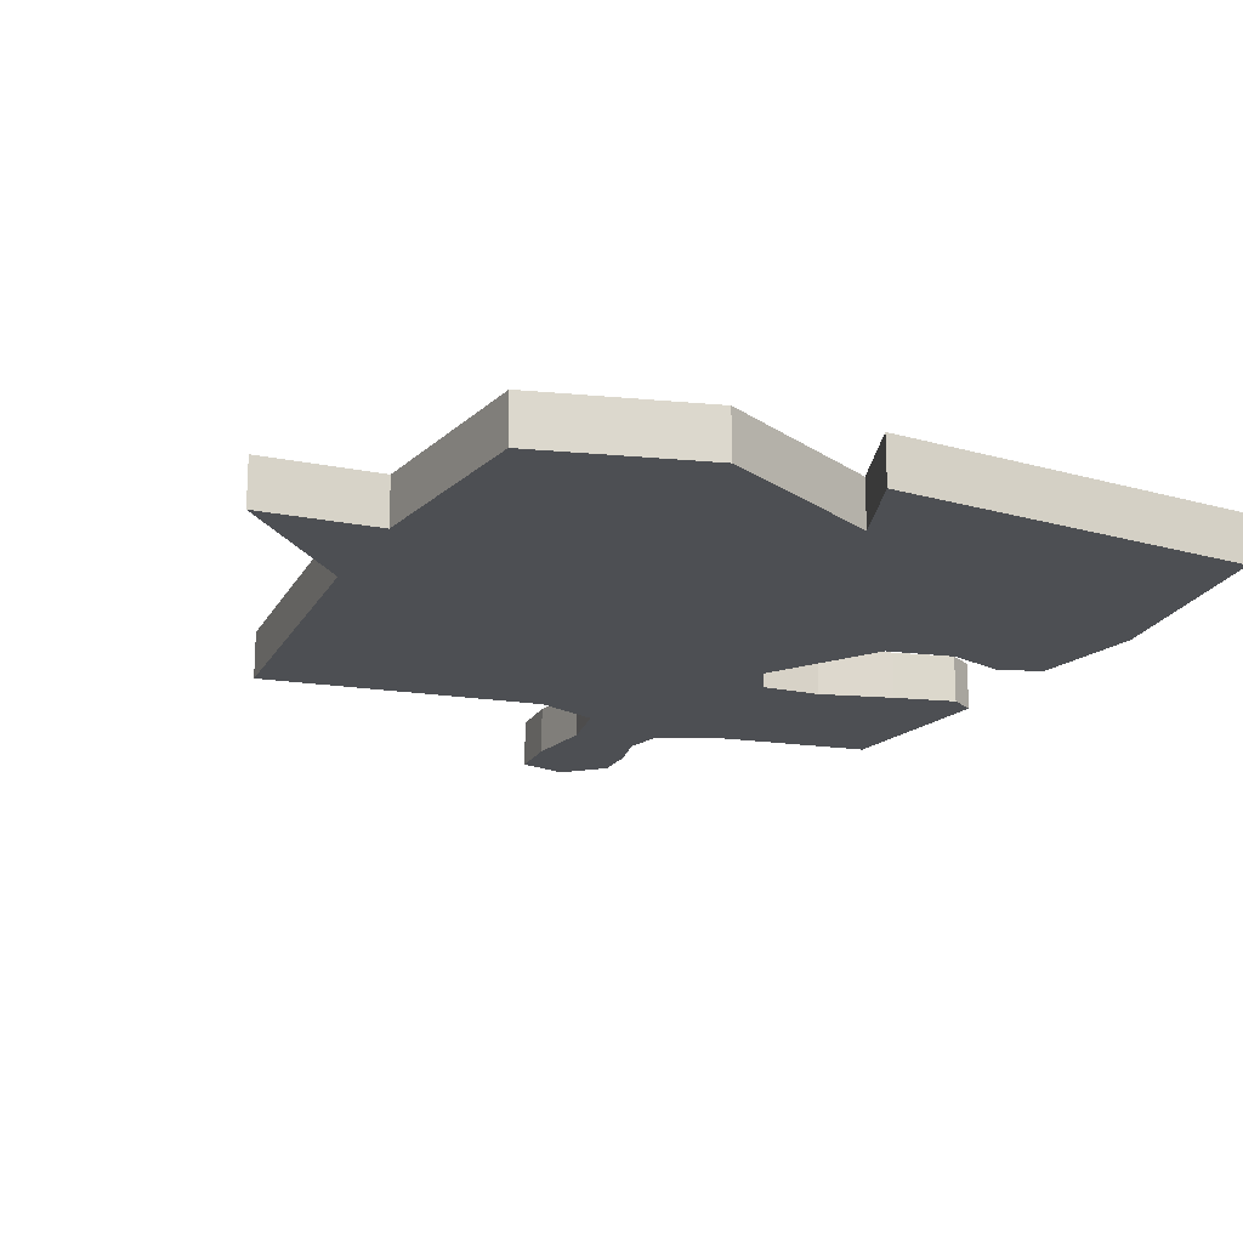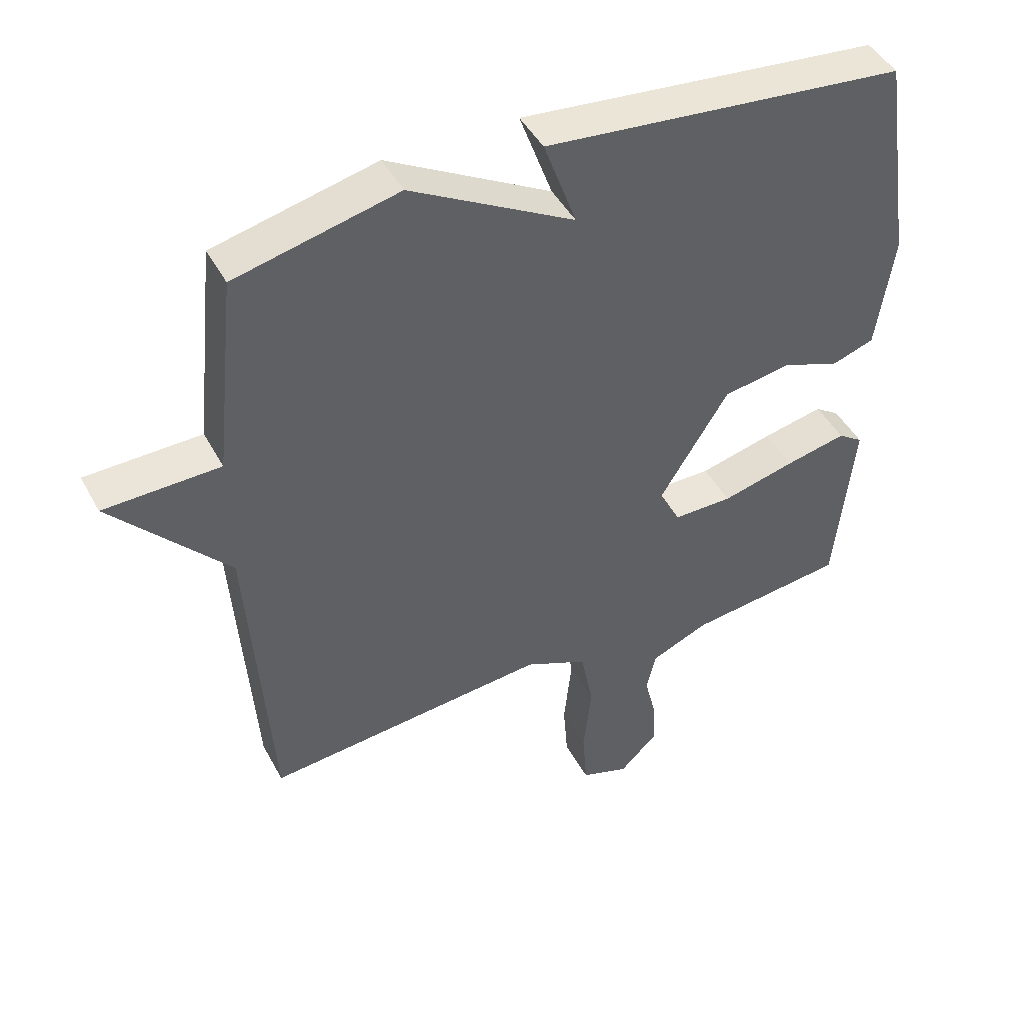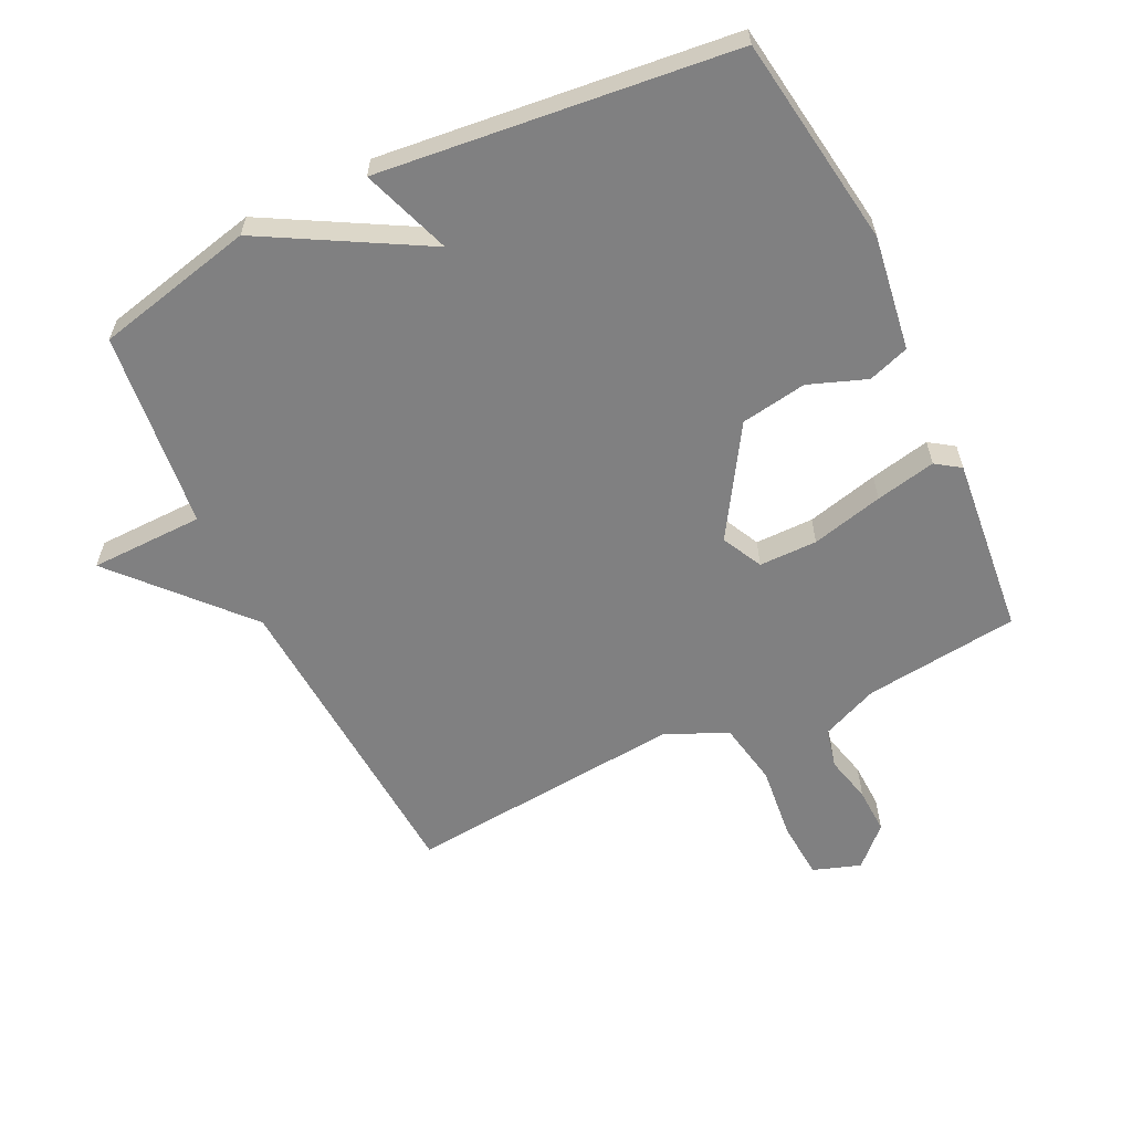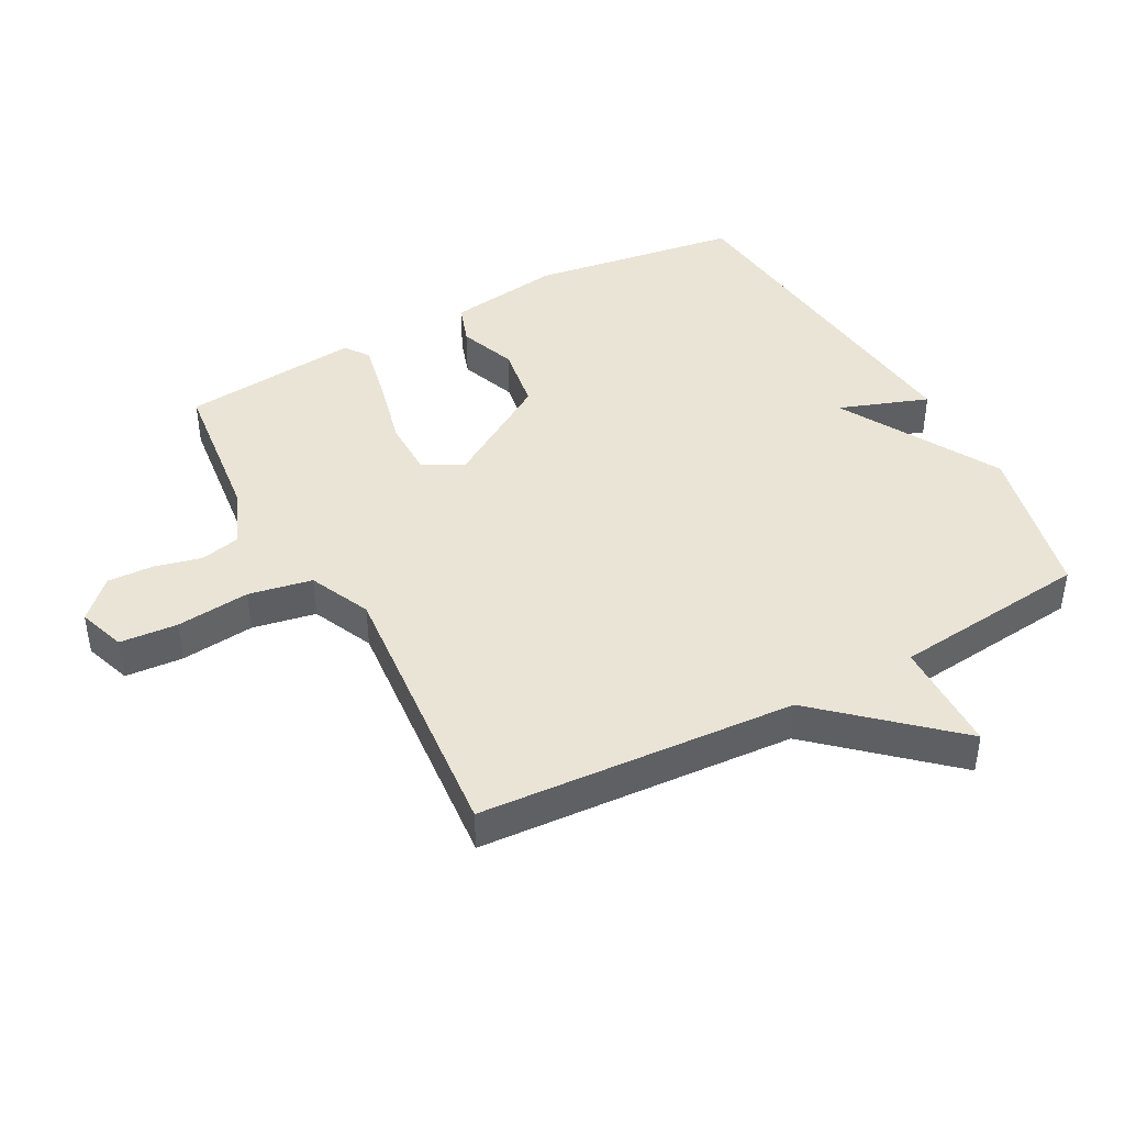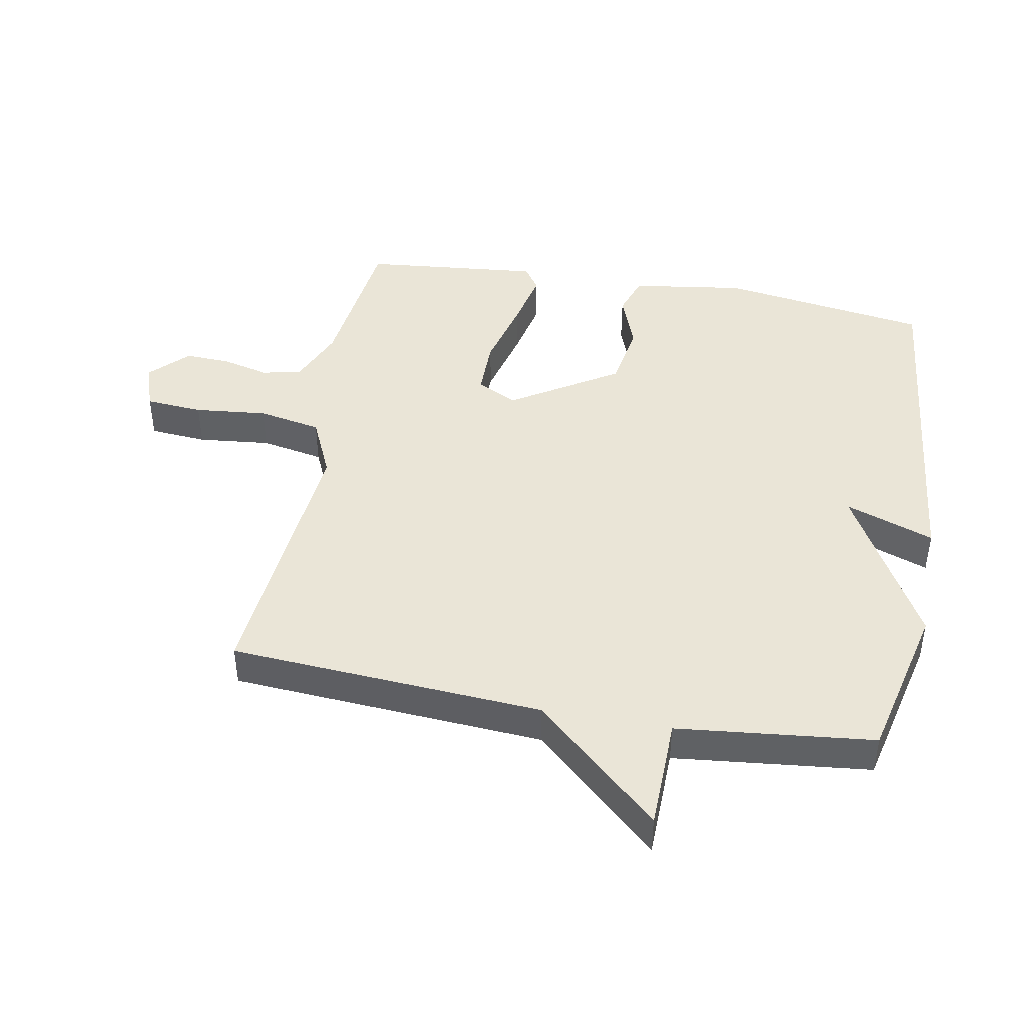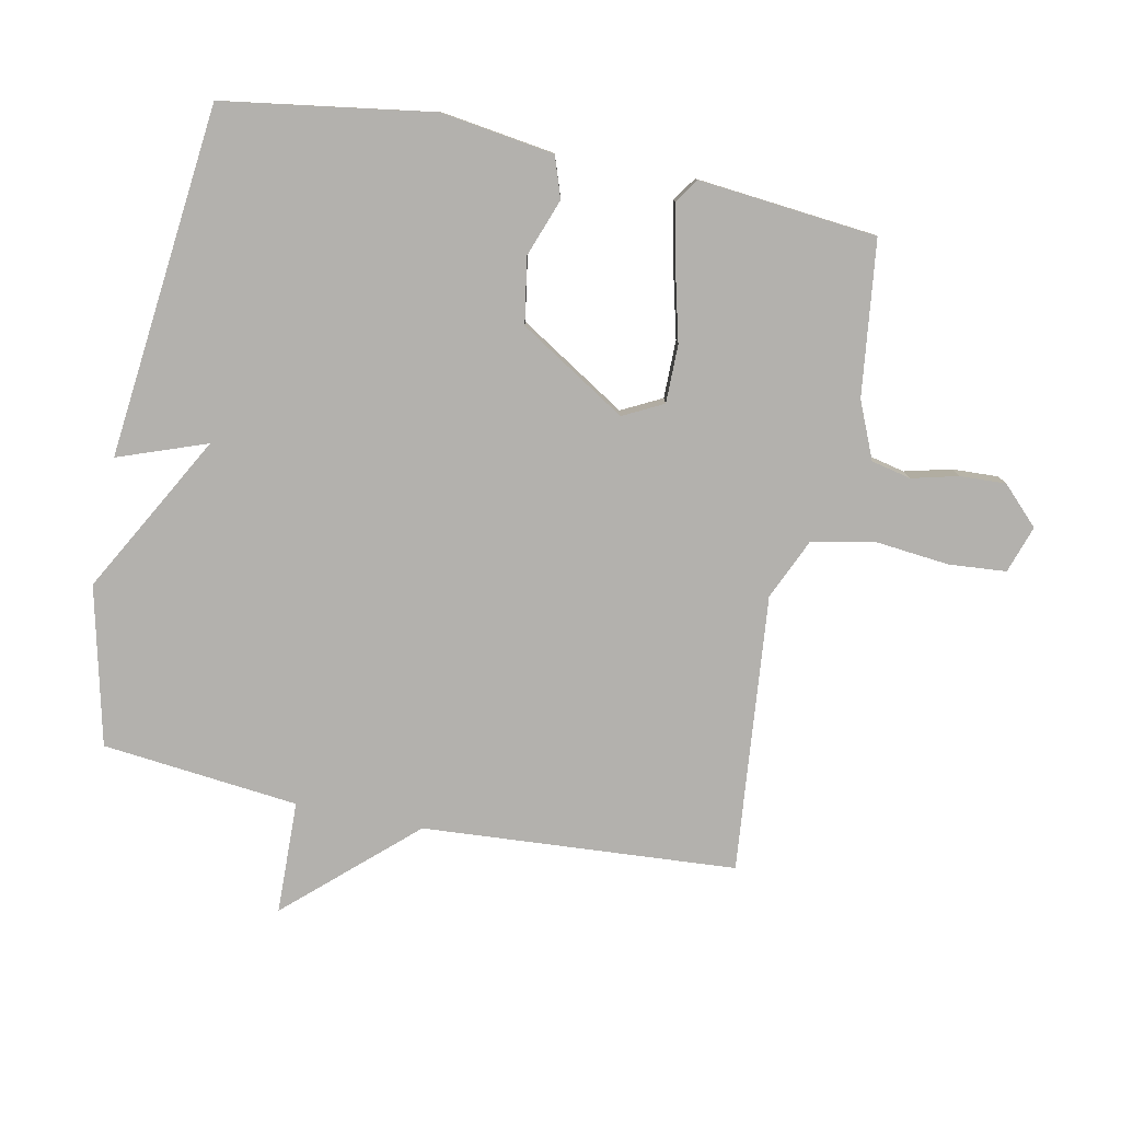
<metadata>
{"format":"obj","ext":"obj","renderer":"f3d","projection":"perspective","resolution":1024,"background":"white","views":[{"elev":-17.5,"azim":-23.9,"up":"+Y"},{"elev":45.5,"azim":-27.0,"up":"+Z"},{"elev":-60.2,"azim":25.6,"up":"+Y"},{"elev":42.6,"azim":-118.5,"up":"+Y"},{"elev":44.1,"azim":-79.6,"up":"+Y"},{"elev":-79.2,"azim":78.6,"up":"+Y"}]}
</metadata>
<code>
v -0.5 0.07 0.5
v -0.252 0.07 0.558
v -0.002 0.07 0.419
v -0.052 0.07 0.558
v 0.5 0.07 0.5
v 0.549 0.07 0.172
v 0.523 0.07 -0.006
v 0.459 0.07 -0.028
v 0.369 0.07 0.005
v 0.266 0.07 -0.012
v 0.161 0.07 -0.18
v 0.193 0.07 -0.243
v 0.284 0.07 -0.243
v 0.396 0.07 -0.215
v 0.49 0.07 -0.195
v 0.528 0.07 -0.221
v 0.5 0.07 -0.5
v 0.258 0.07 -0.529
v 0.169 0.07 -0.567
v 0.155 0.07 -0.629
v 0.173 0.07 -0.702
v 0.176 0.07 -0.774
v 0.118 0.07 -0.831
v 0.044 0.07 -0.806
v 0.037 0.07 -0.716
v 0.049 0.07 -0.601
v 0.03 0.07 -0.502
v -0.066 0.07 -0.459
v -0.5 0.07 -0.5
v -0.533 0.07 -0.008
v -0.71 0.07 0.188
v -0.533 0.07 0.192
v -0.5 0 0.5
v -0.252 0 0.558
v -0.002 0 0.419
v -0.052 0 0.558
v 0.5 0 0.5
v 0.549 0 0.172
v 0.523 0 -0.006
v 0.459 0 -0.028
v 0.369 0 0.005
v 0.266 0 -0.012
v 0.161 0 -0.18
v 0.193 0 -0.243
v 0.284 0 -0.243
v 0.396 0 -0.215
v 0.49 0 -0.195
v 0.528 0 -0.221
v 0.5 0 -0.5
v 0.258 0 -0.529
v 0.169 0 -0.567
v 0.155 0 -0.629
v 0.173 0 -0.702
v 0.176 0 -0.774
v 0.118 0 -0.831
v 0.044 0 -0.806
v 0.037 0 -0.716
v 0.049 0 -0.601
v 0.03 0 -0.502
v -0.066 0 -0.459
v -0.5 0 -0.5
v -0.533 0 -0.008
v -0.71 0 0.188
v -0.533 0 0.192
f 30 31 32
f 1 2 3
f 32 1 3
f 30 32 3
f 29 30 3
f 28 29 3
f 27 28 3
f 26 27 3
f 24 25 26
f 23 24 26
f 22 23 26
f 21 22 26
f 20 21 26
f 19 20 26 3
f 16 17 18
f 15 16 18
f 14 15 18
f 13 14 18
f 12 13 18 19
f 11 12 19
f 7 8 9
f 6 7 9
f 5 6 9
f 4 5 9
f 3 4 9
f 3 9 10
f 11 19 3
f 3 10 11
f 64 63 62
f 35 34 33
f 35 33 64
f 35 64 62
f 35 62 61
f 35 61 60
f 35 60 59
f 35 59 58
f 58 57 56
f 58 56 55
f 58 55 54
f 58 54 53
f 58 53 52
f 35 58 52 51
f 50 49 48
f 50 48 47
f 50 47 46
f 50 46 45
f 51 50 45 44
f 51 44 43
f 41 40 39
f 41 39 38
f 41 38 37
f 41 37 36
f 41 36 35
f 42 41 35
f 35 51 43
f 43 42 35
f 1 33 34 2
f 2 34 35 3
f 3 35 36 4
f 4 36 37 5
f 5 37 38 6
f 6 38 39 7
f 7 39 40 8
f 8 40 41 9
f 9 41 42 10
f 10 42 43 11
f 11 43 44 12
f 12 44 45 13
f 13 45 46 14
f 14 46 47 15
f 15 47 48 16
f 16 48 49 17
f 17 49 50 18
f 18 50 51 19
f 19 51 52 20
f 20 52 53 21
f 21 53 54 22
f 22 54 55 23
f 23 55 56 24
f 24 56 57 25
f 25 57 58 26
f 26 58 59 27
f 27 59 60 28
f 28 60 61 29
f 29 61 62 30
f 30 62 63 31
f 31 63 64 32
f 32 64 33 1

</code>
